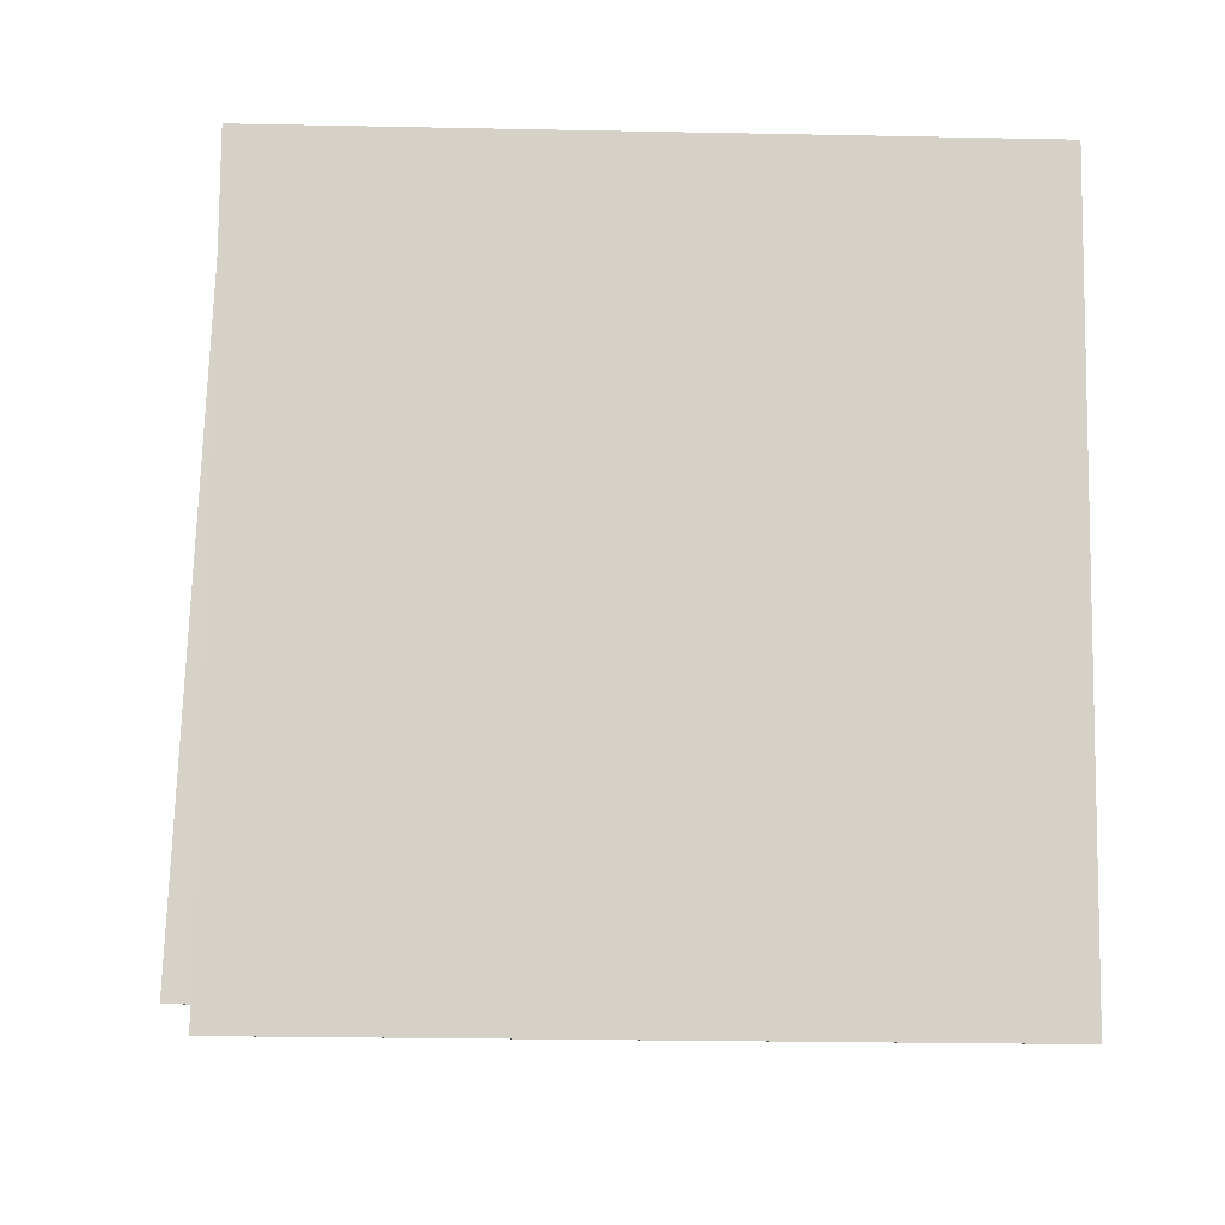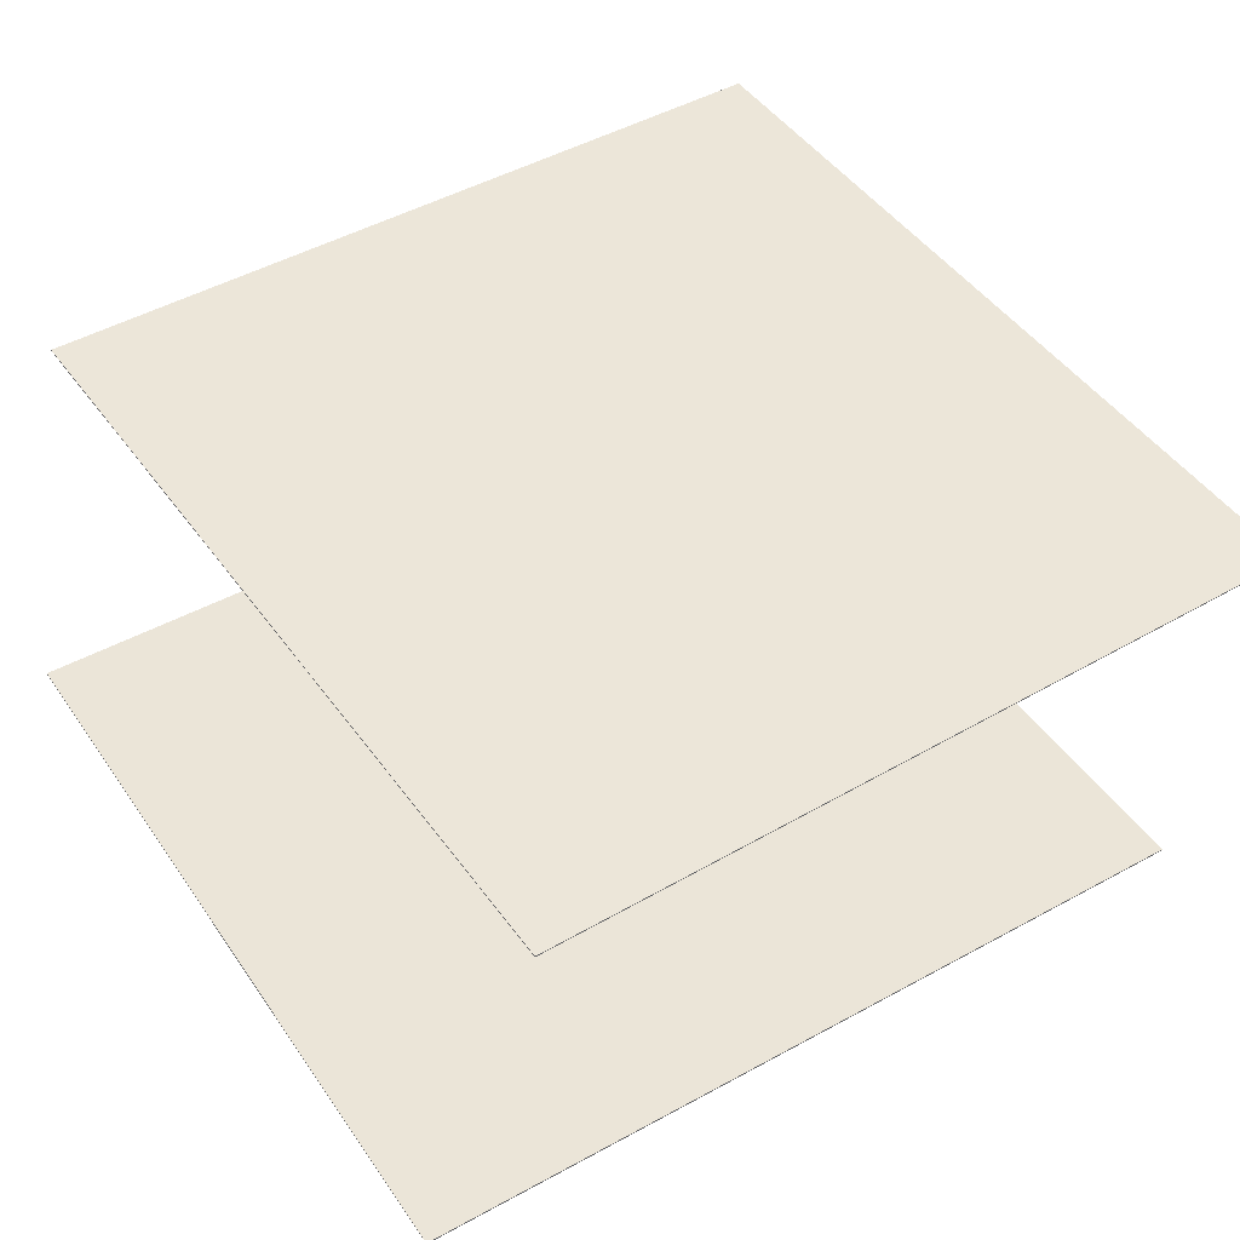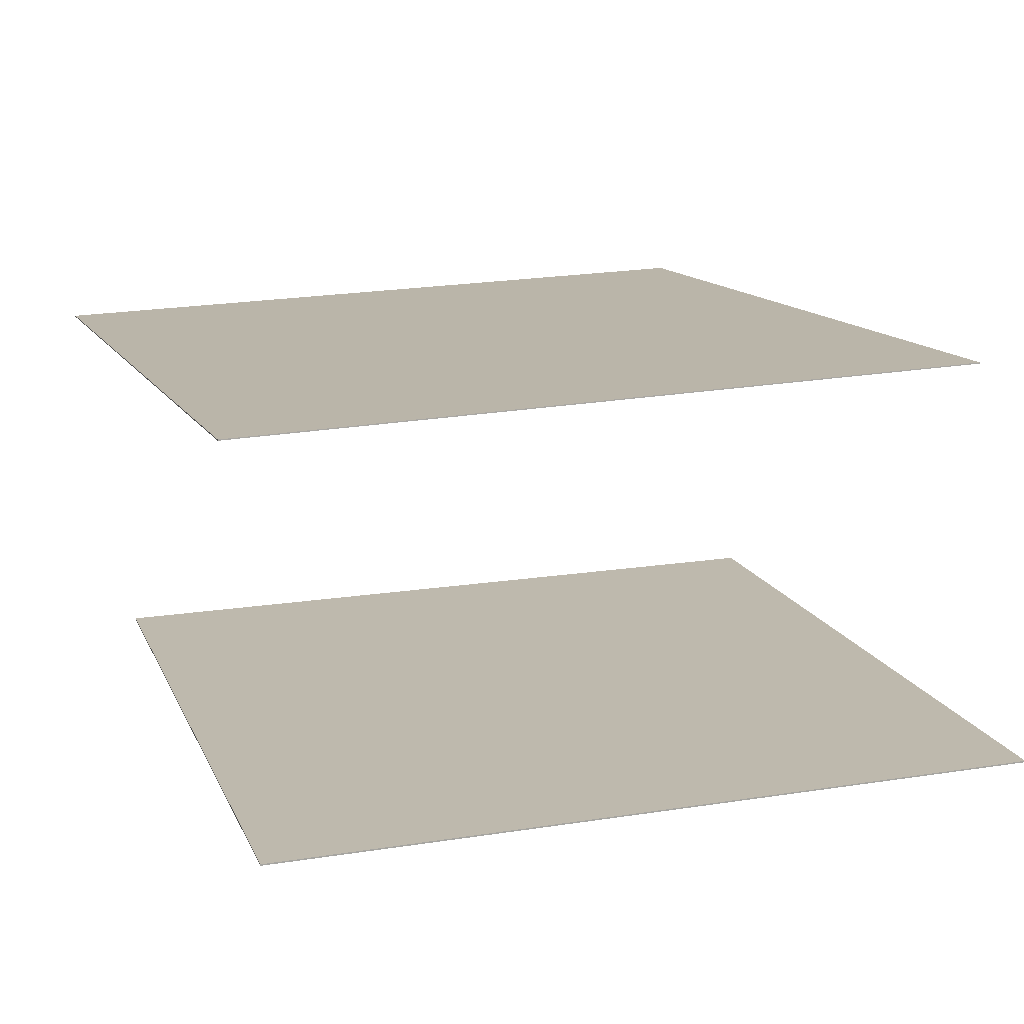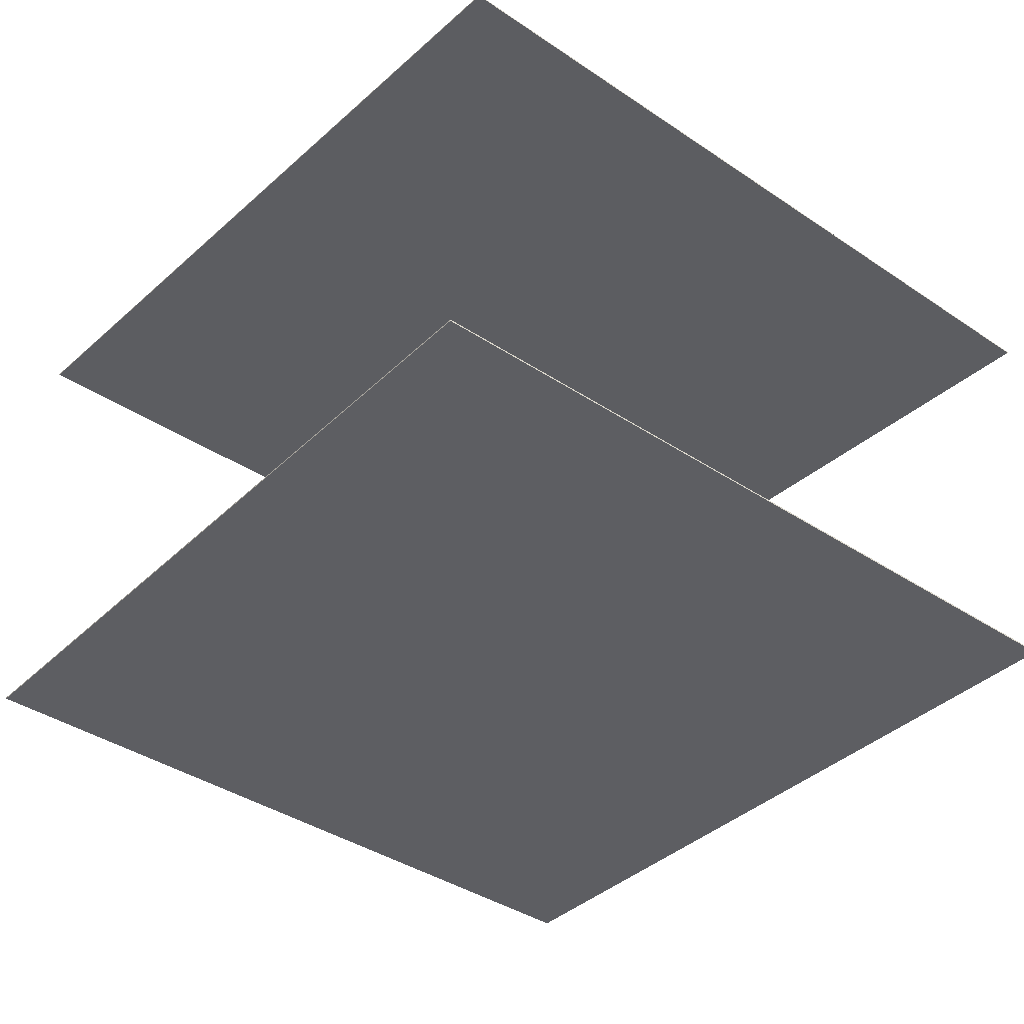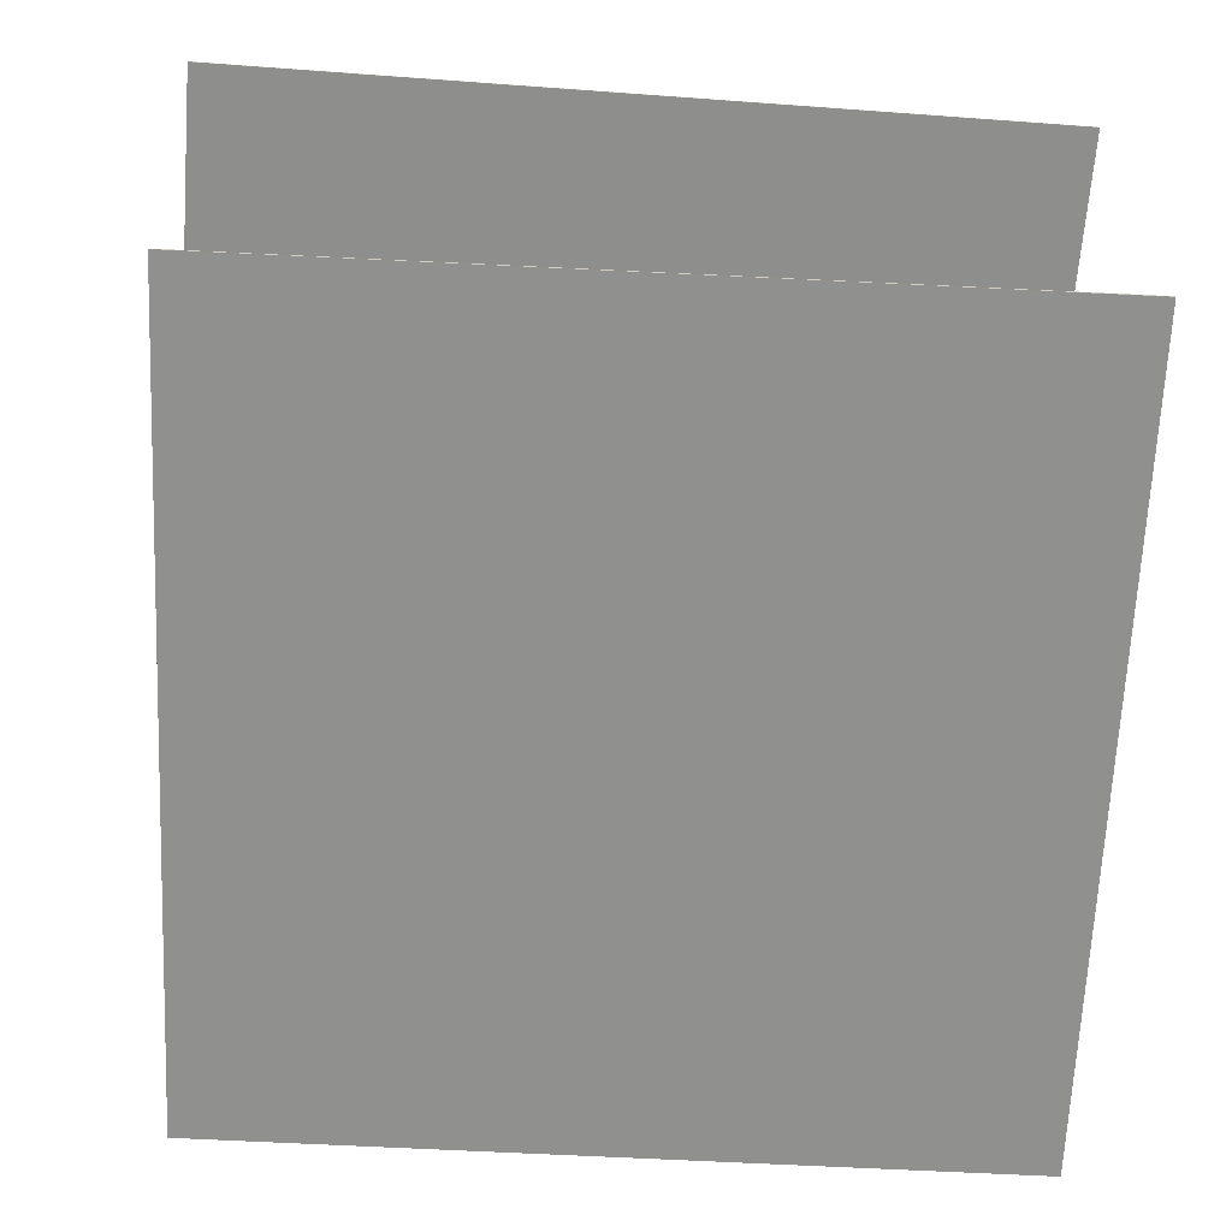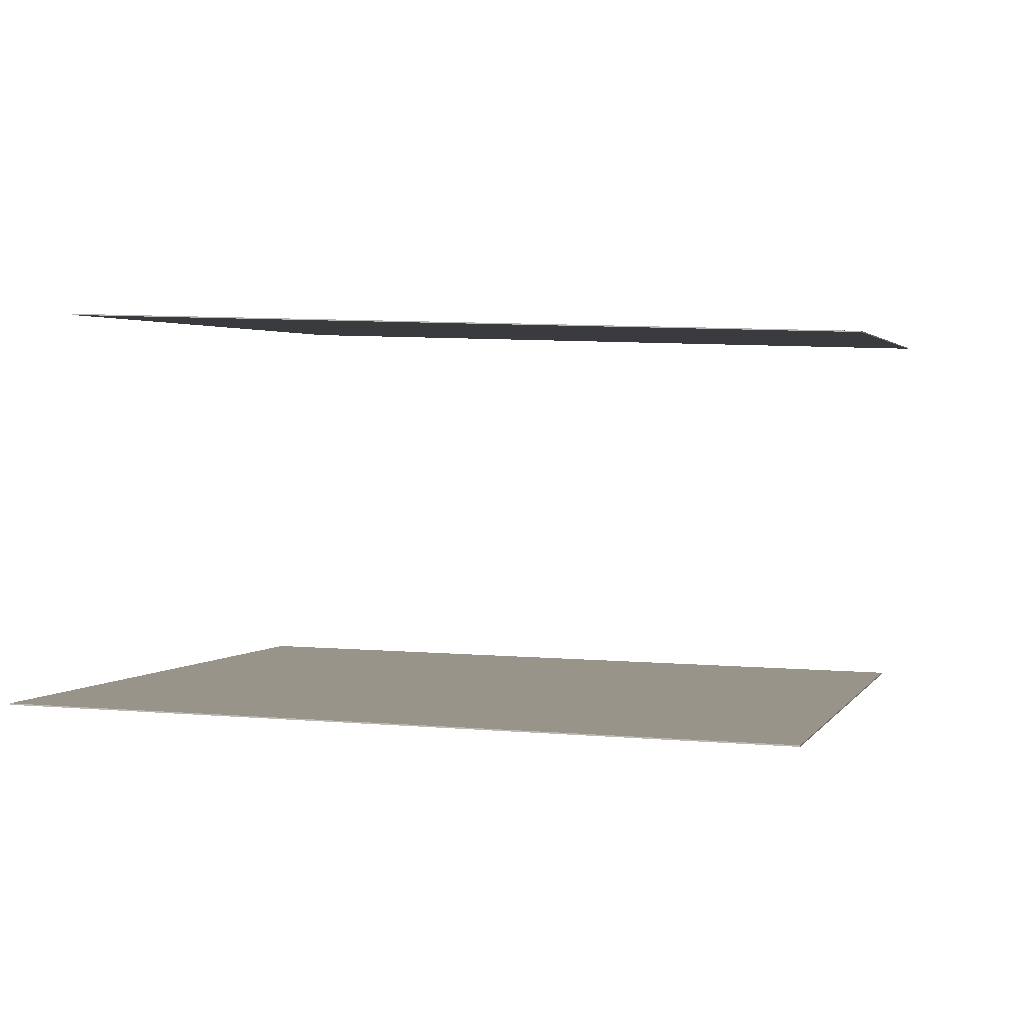
<metadata>
{"format":"obj","ext":"obj","renderer":"f3d","projection":"perspective","resolution":1024,"background":"white","views":[{"elev":79.1,"azim":-85.0,"up":"+Y"},{"elev":47.3,"azim":-119.7,"up":"+Y"},{"elev":13.9,"azim":75.0,"up":"+Y"},{"elev":-38.2,"azim":-36.4,"up":"+Y"},{"elev":23.6,"azim":-0.8,"up":"+Z"},{"elev":2.4,"azim":-72.6,"up":"+Y"}]}
</metadata>
<code>
v -0.5844 -0.2746 -0.633
v -0.5402 -0.2904 0.3448
v 0.3627 -0.2965 -0.6761
v 0.4069 -0.3123 0.3017
v -0.5844 -0.2764 -0.633
v -0.5403 -0.2922 0.3448
v 0.3627 -0.2983 -0.6762
v 0.4069 -0.3141 0.3017
f 1.0 7.0 5.0
f 1.0 3.0 7.0
f 1.0 4.0 3.0
f 1.0 2.0 4.0
f 3.0 8.0 7.0
f 3.0 4.0 8.0
f 5.0 7.0 8.0
f 5.0 8.0 6.0
f 1.0 5.0 6.0
f 1.0 6.0 2.0
f 2.0 6.0 8.0
f 2.0 8.0 4.0
v -0.6299 0.2013 -0.5186
v -0.5561 0.173 0.4128
v -0.6299 0.2026 -0.5186
v -0.5561 0.1743 0.4128
v 0.3435 0.2118 -0.5954
v 0.4172 0.1835 0.336
v 0.3435 0.2131 -0.5954
v 0.4172 0.1848 0.336
f 9.0 15.0 13.0
f 9.0 11.0 15.0
f 9.0 12.0 11.0
f 9.0 10.0 12.0
f 11.0 16.0 15.0
f 11.0 12.0 16.0
f 13.0 15.0 16.0
f 13.0 16.0 14.0
f 9.0 13.0 14.0
f 9.0 14.0 10.0
f 10.0 14.0 16.0
f 10.0 16.0 12.0

</code>
